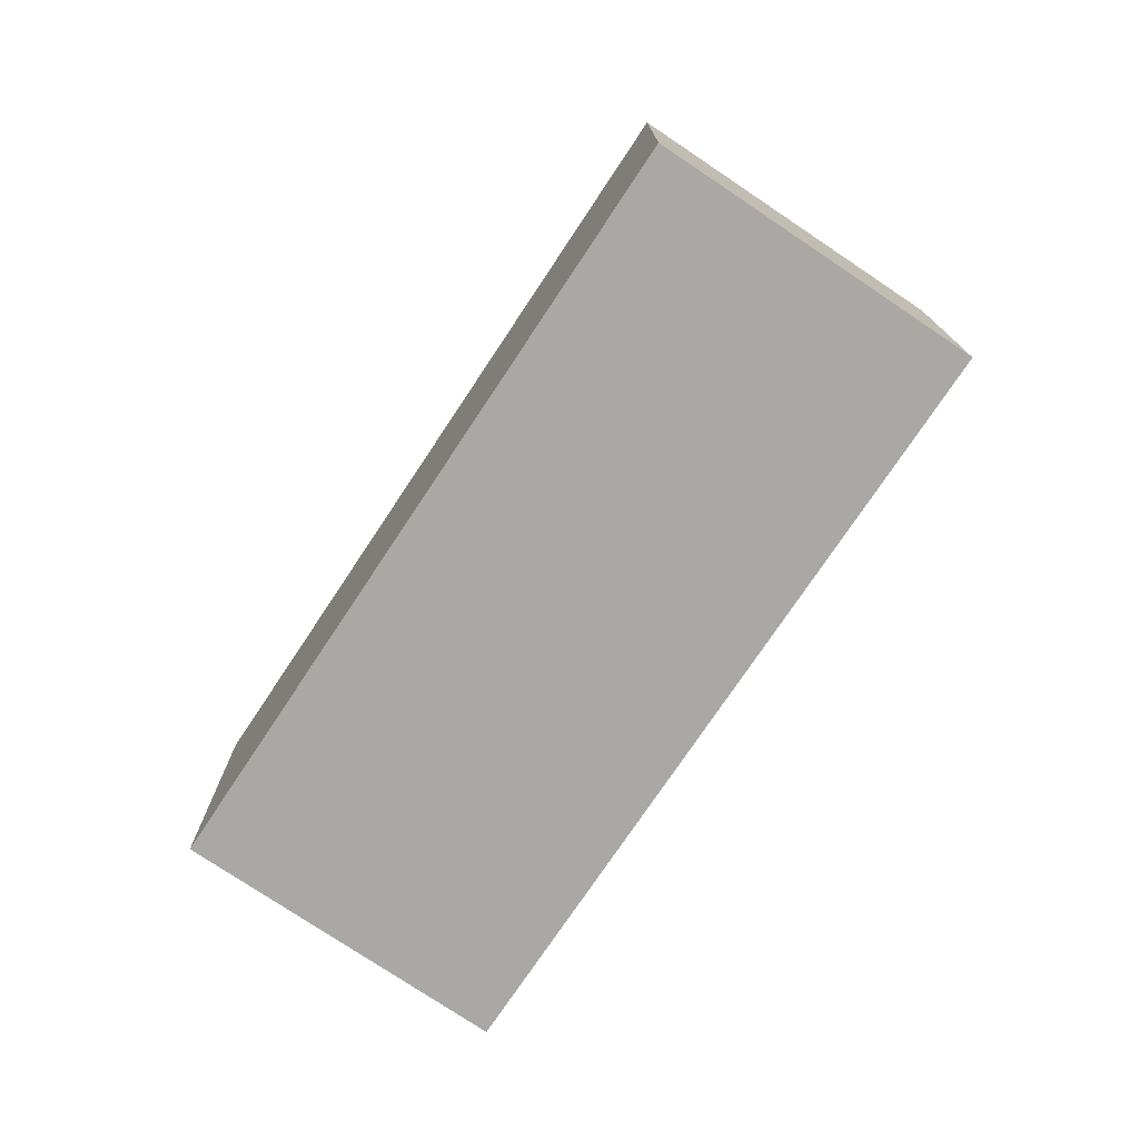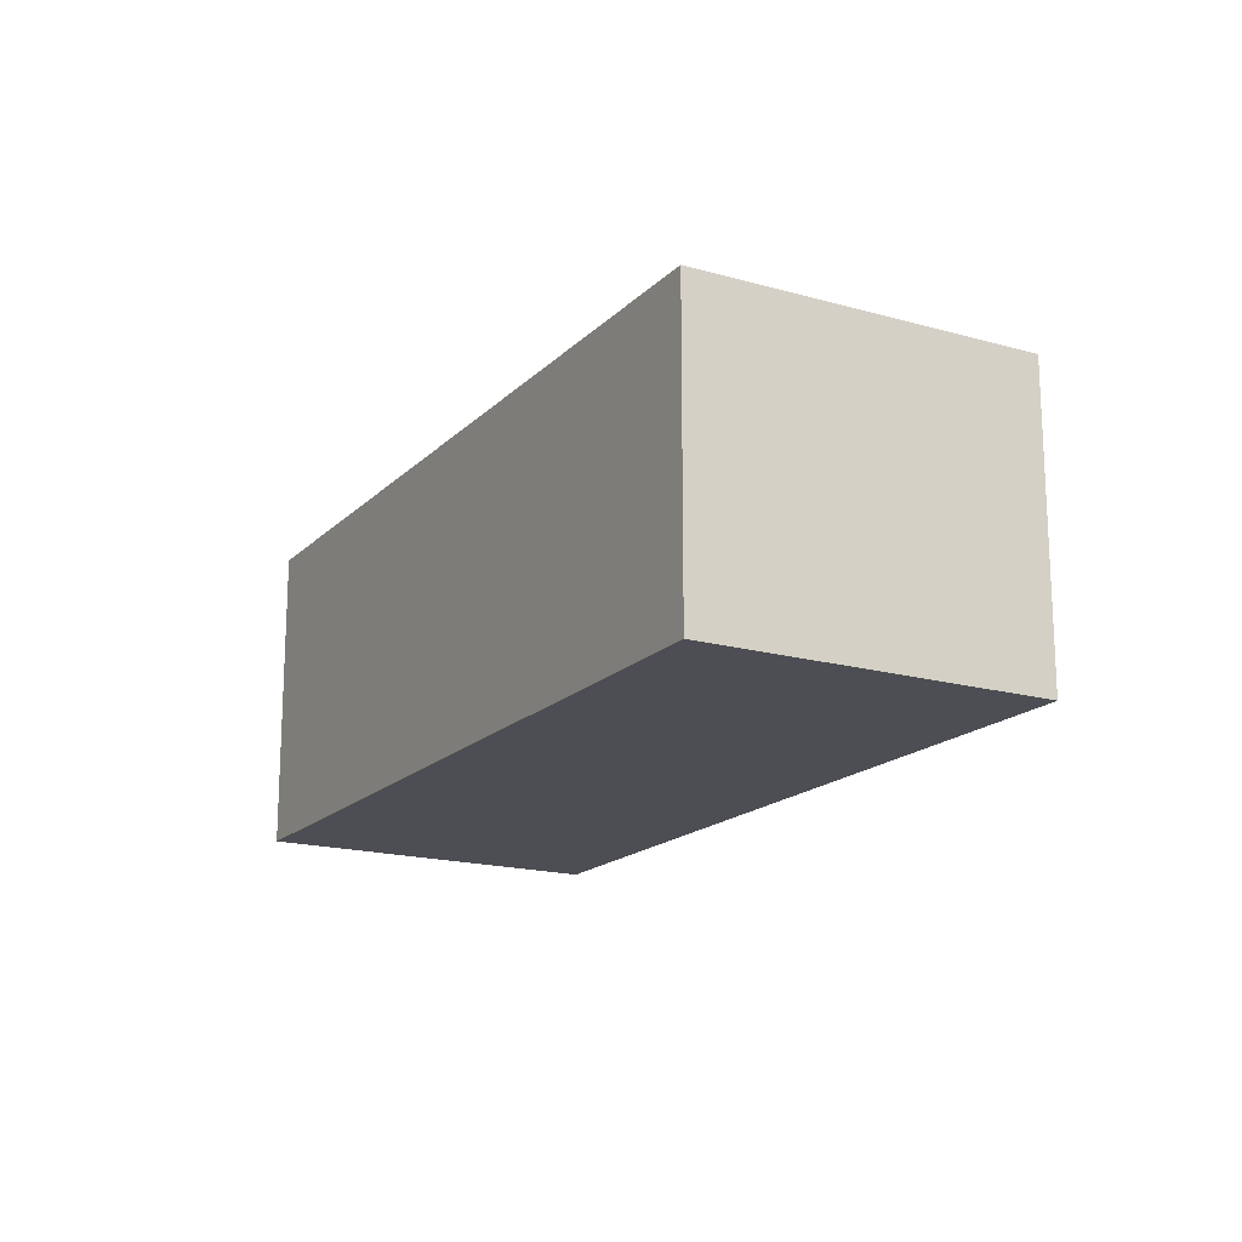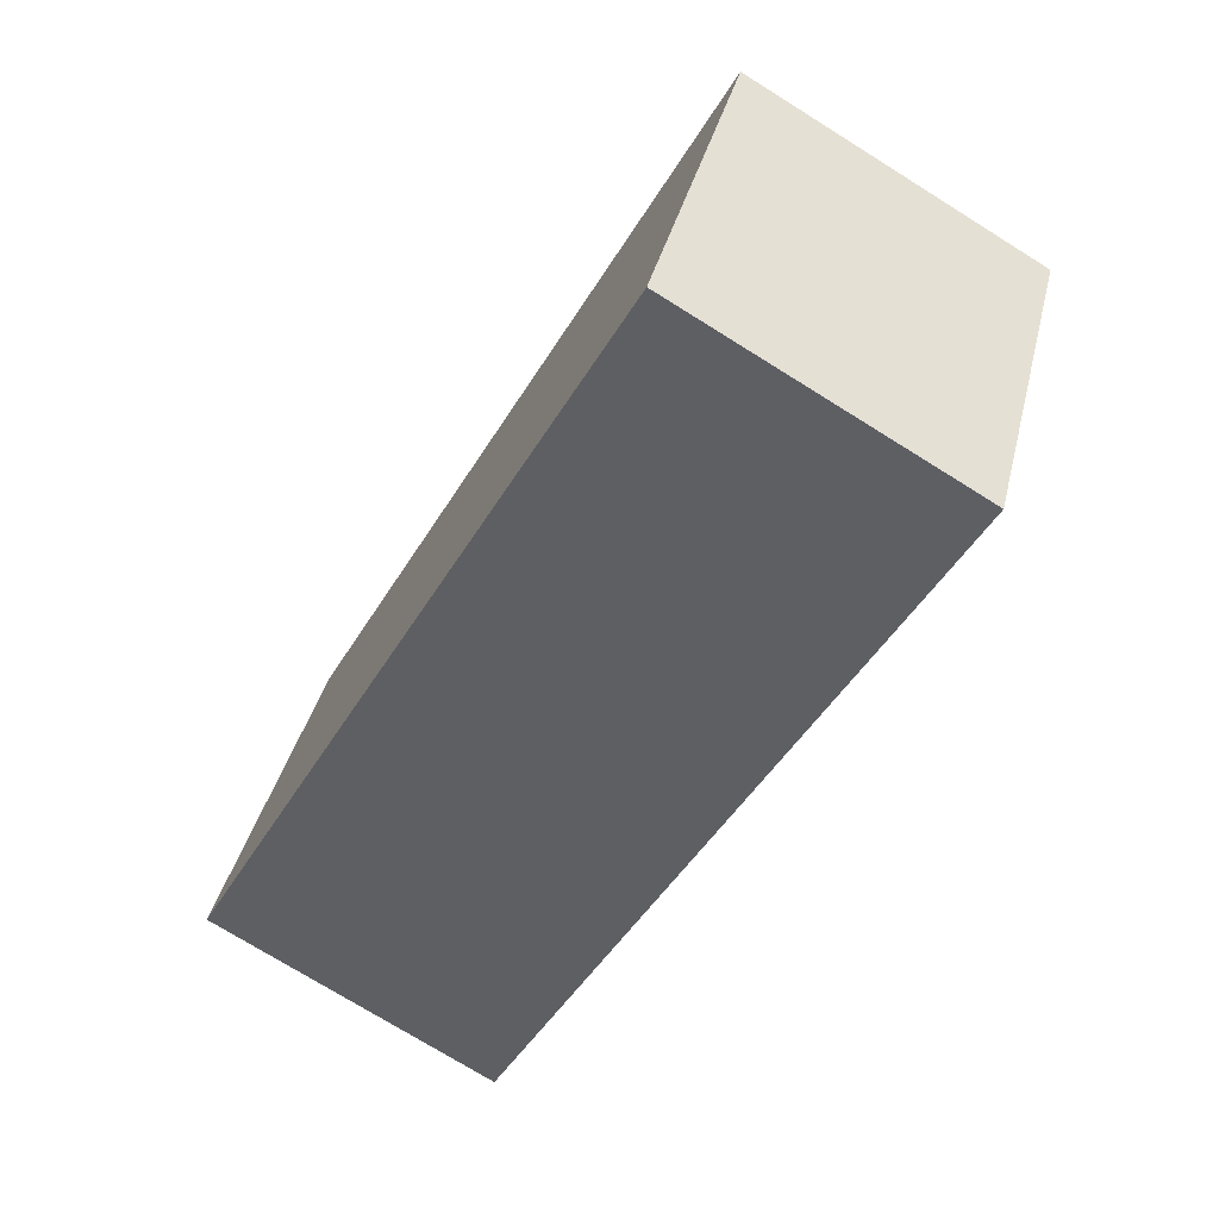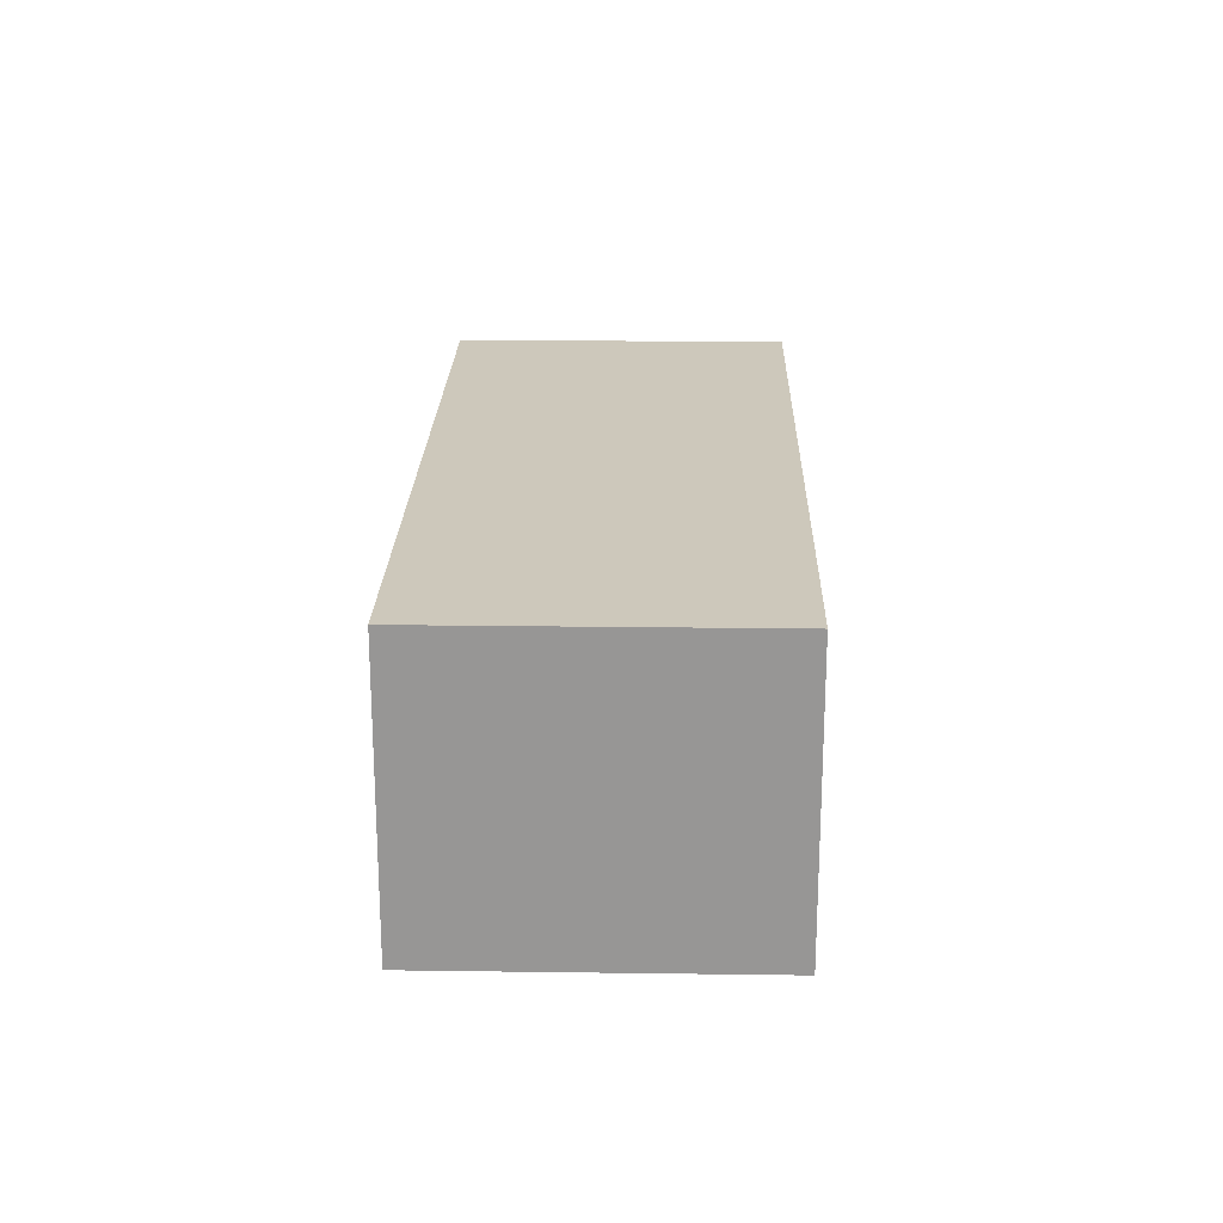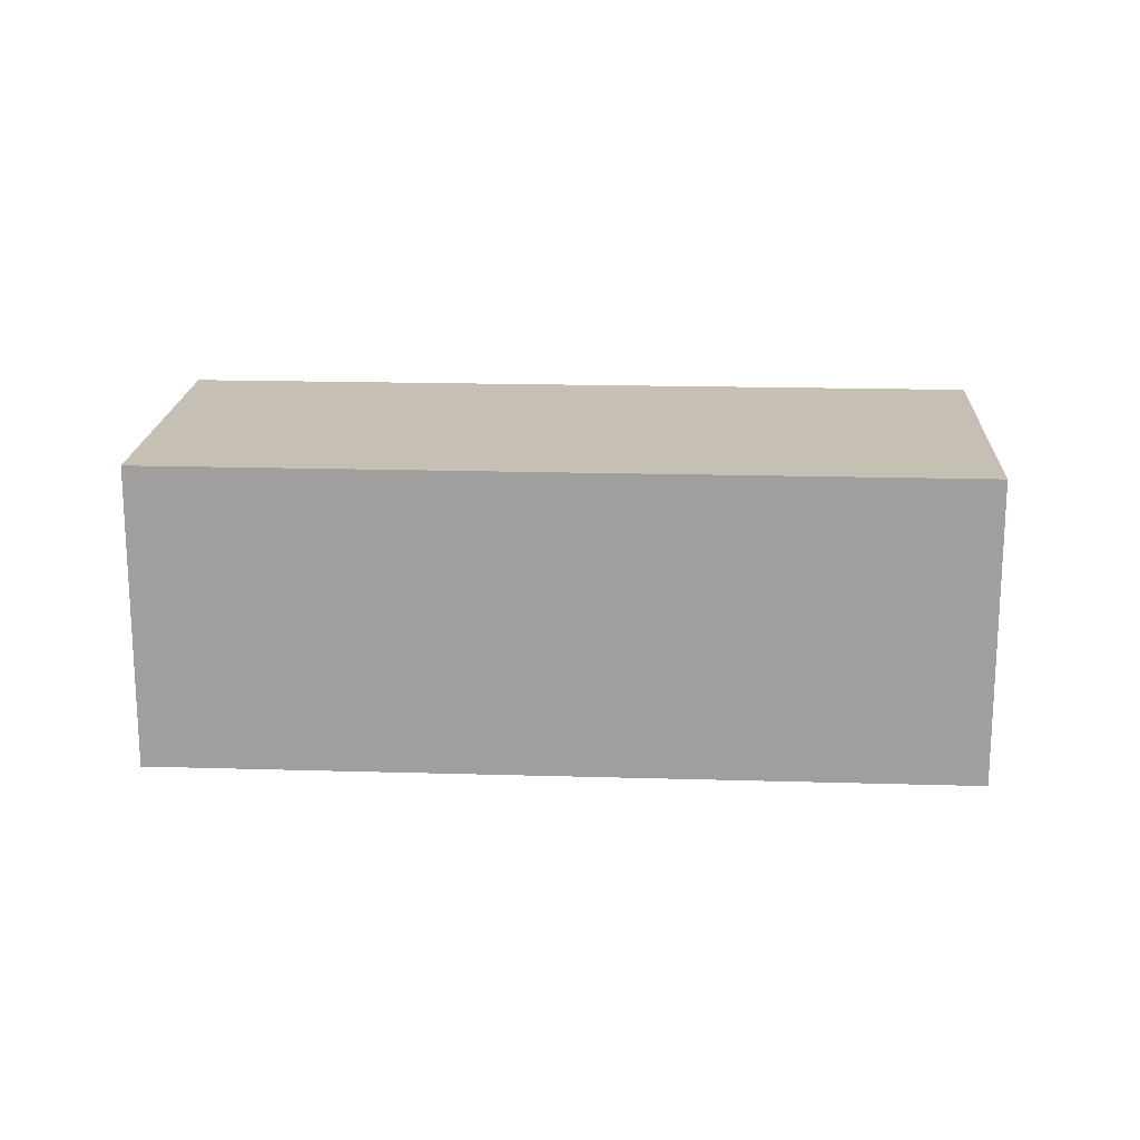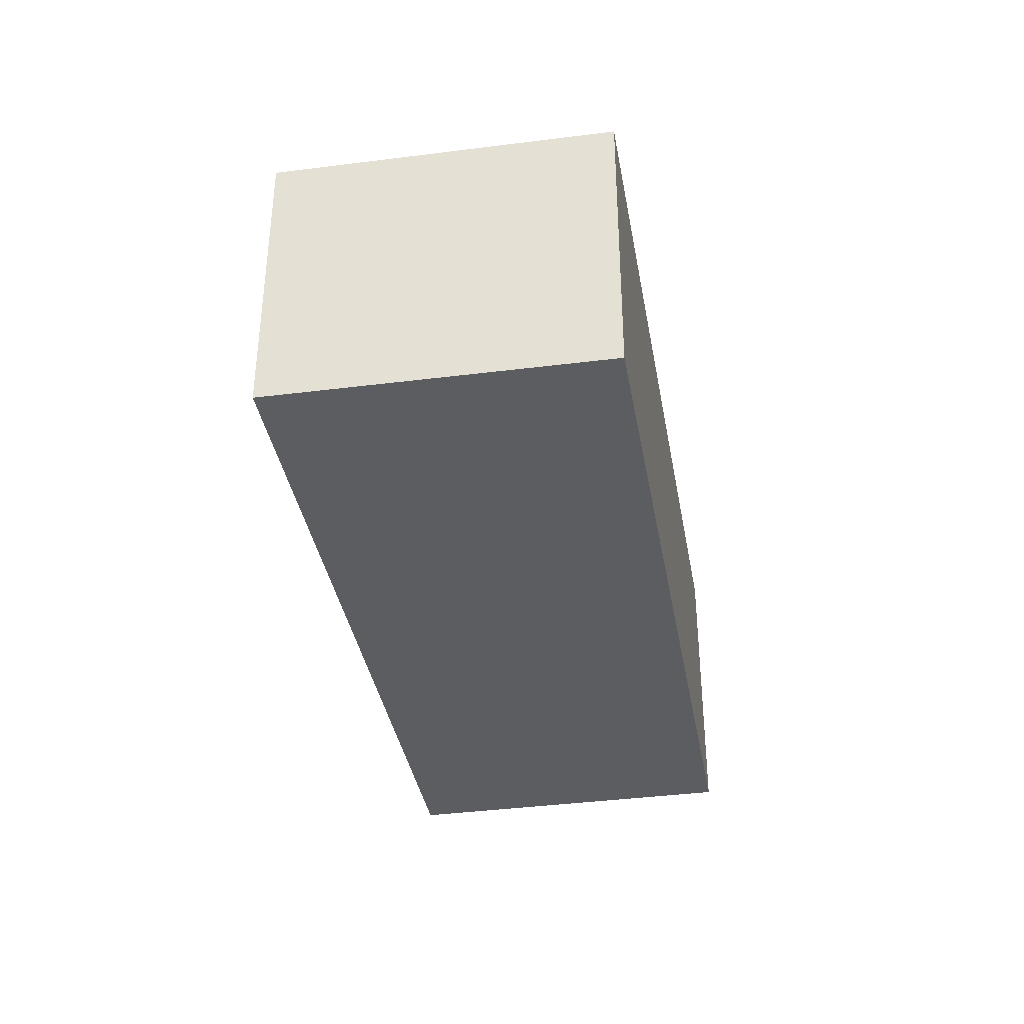
<metadata>
{"format":"obj","ext":"obj","renderer":"f3d","projection":"perspective","resolution":1024,"background":"white","views":[{"elev":-75.1,"azim":30.2,"up":"+Y"},{"elev":-17.3,"azim":34.6,"up":"+Y"},{"elev":-74.5,"azim":-121.9,"up":"+Z"},{"elev":21.9,"azim":65.3,"up":"+Y"},{"elev":18.1,"azim":-22.9,"up":"+Y"},{"elev":-37.2,"azim":-106.3,"up":"+Y"}]}
</metadata>
<code>
v  0 2.687 1.645e-16
v  7.862 2.687 0.406
v  1.334 2.687 -2.791
v  6.496 2.687 3.199
v  1.334 1.709e-16 -2.791
v  0 0 0
v  6.496 -1.959e-16 3.199
v  7.862 -2.486e-17 0.406
g defaultobject
f 1 2 3
f 2 1 4
f 5 1 3
f 1 5 6
f 6 4 1
f 4 6 7
f 7 2 4
f 2 7 8
f 8 3 2
f 3 8 5
f 8 6 5
f 6 8 7

</code>
